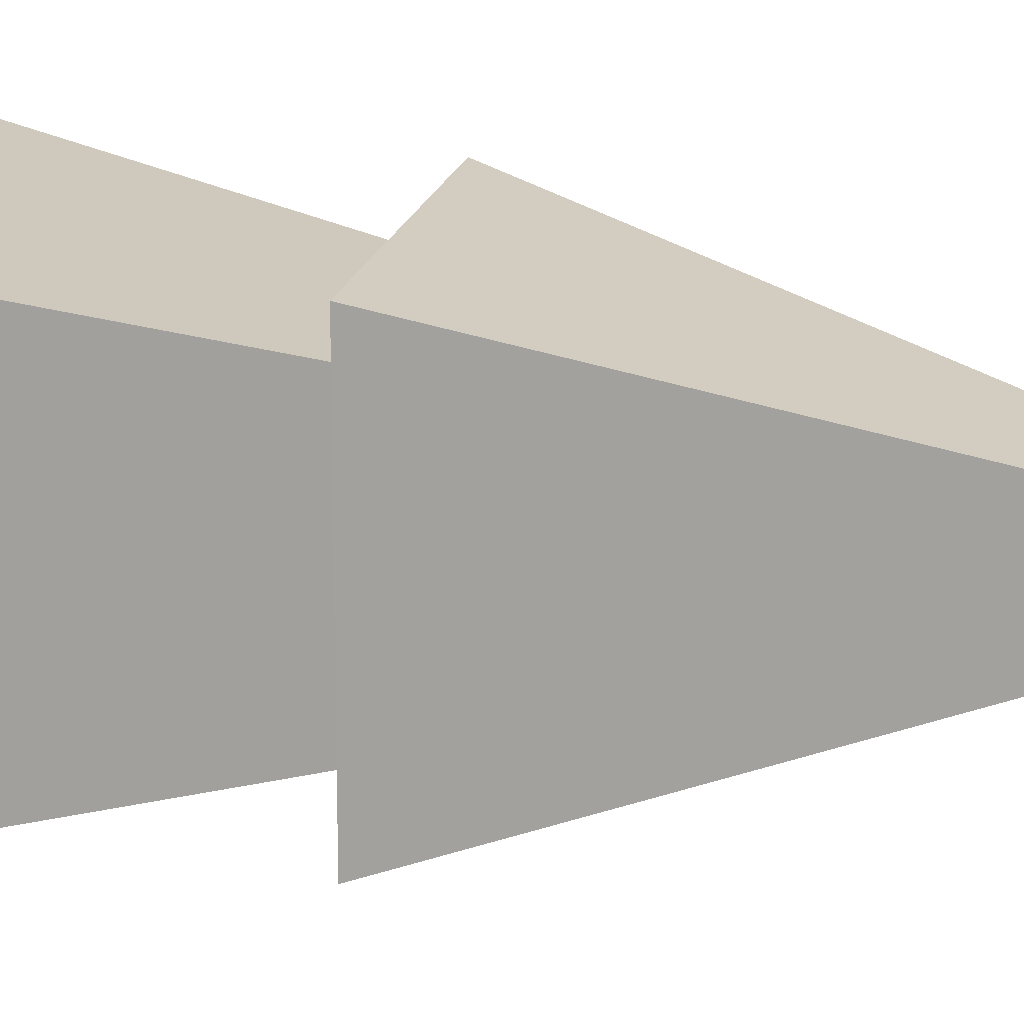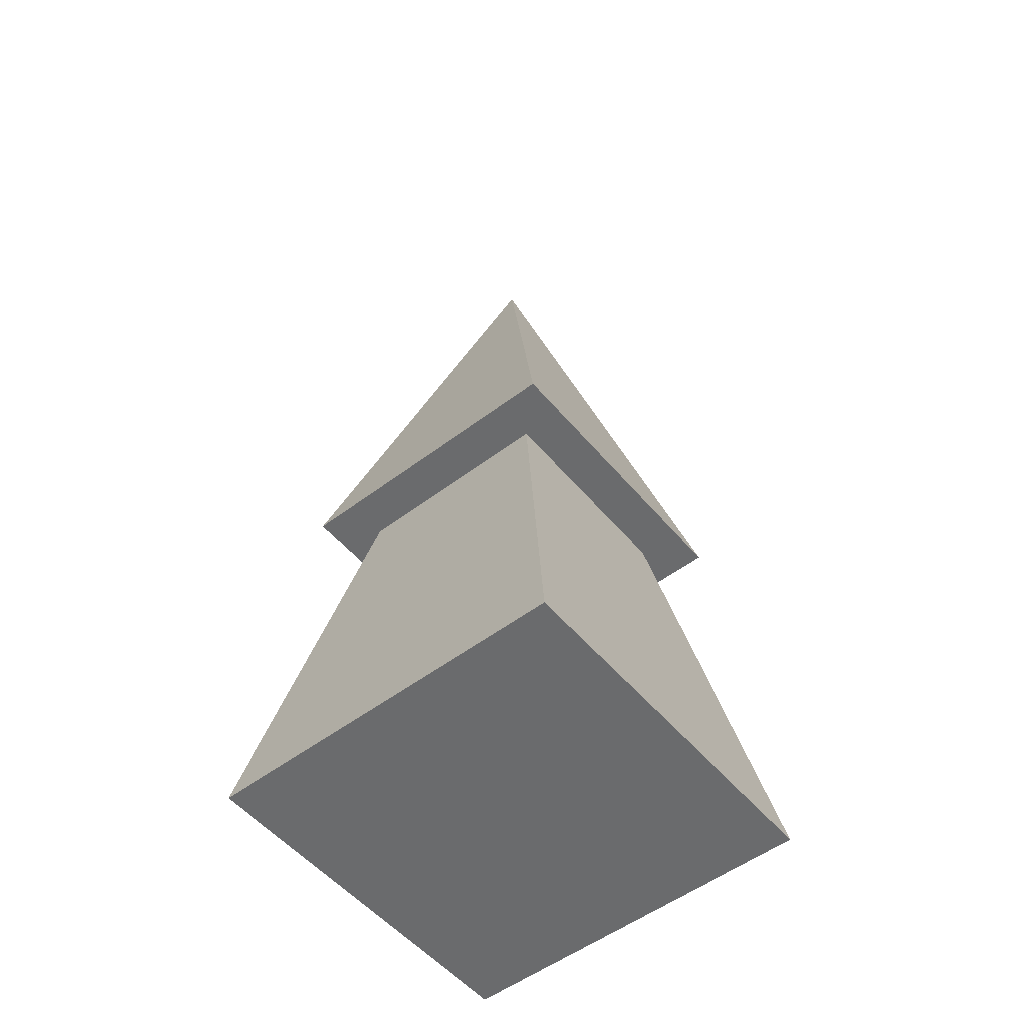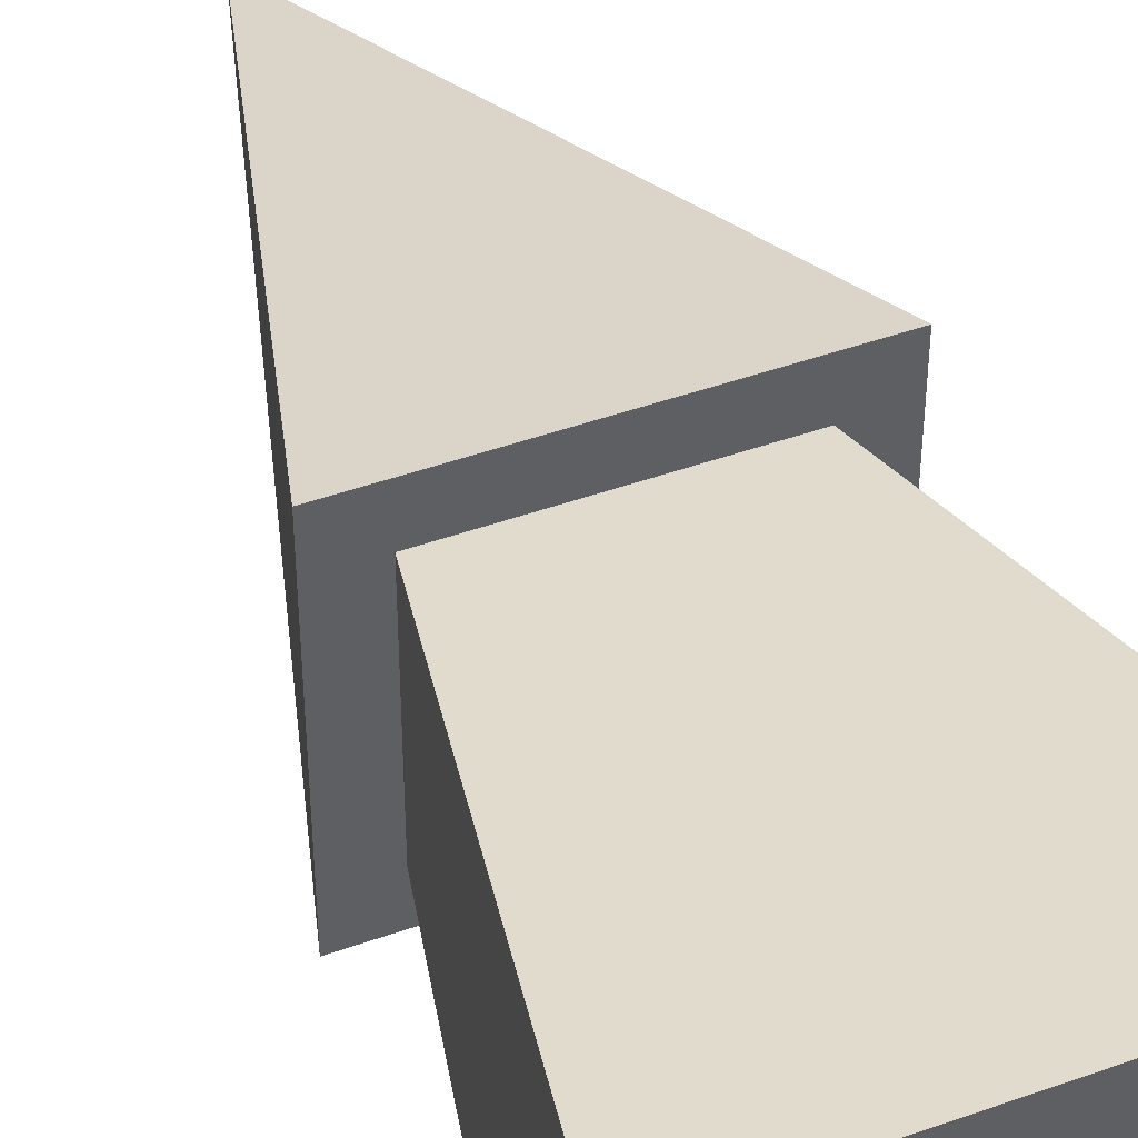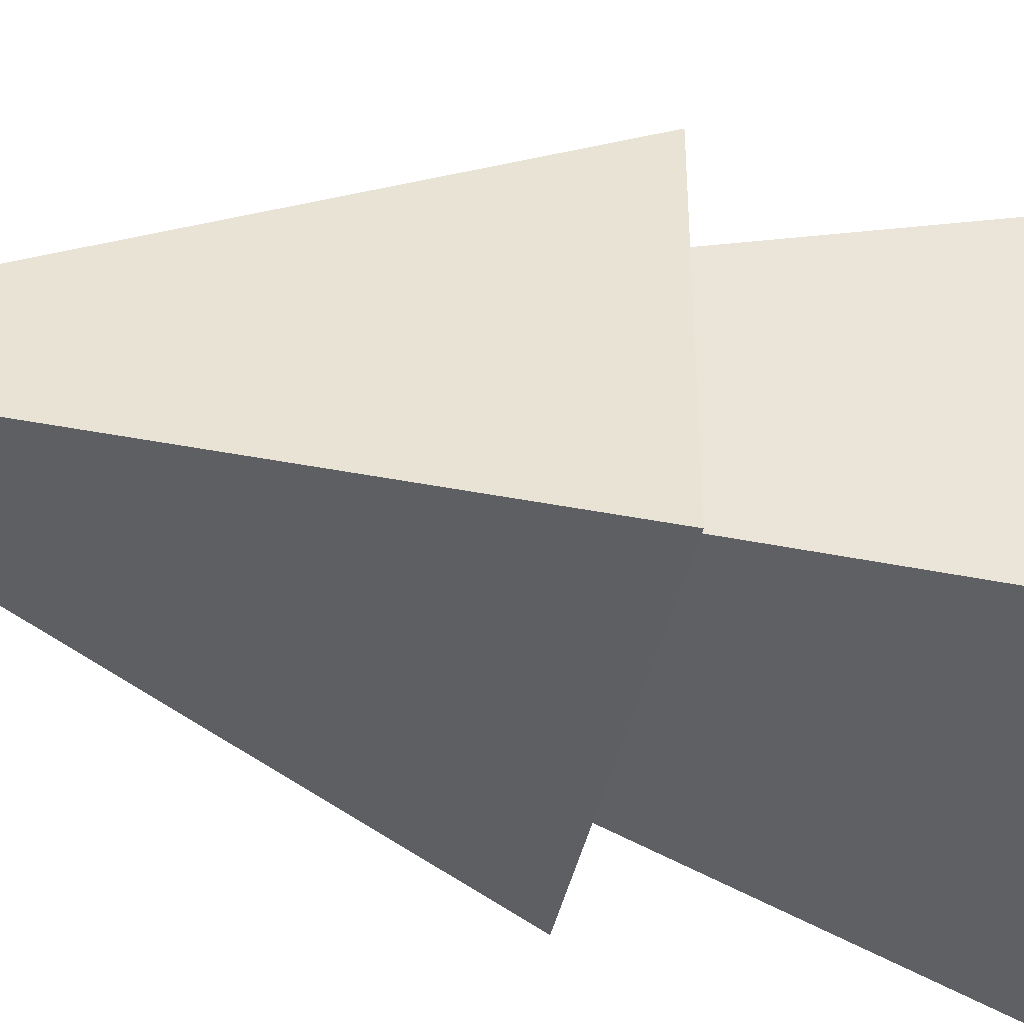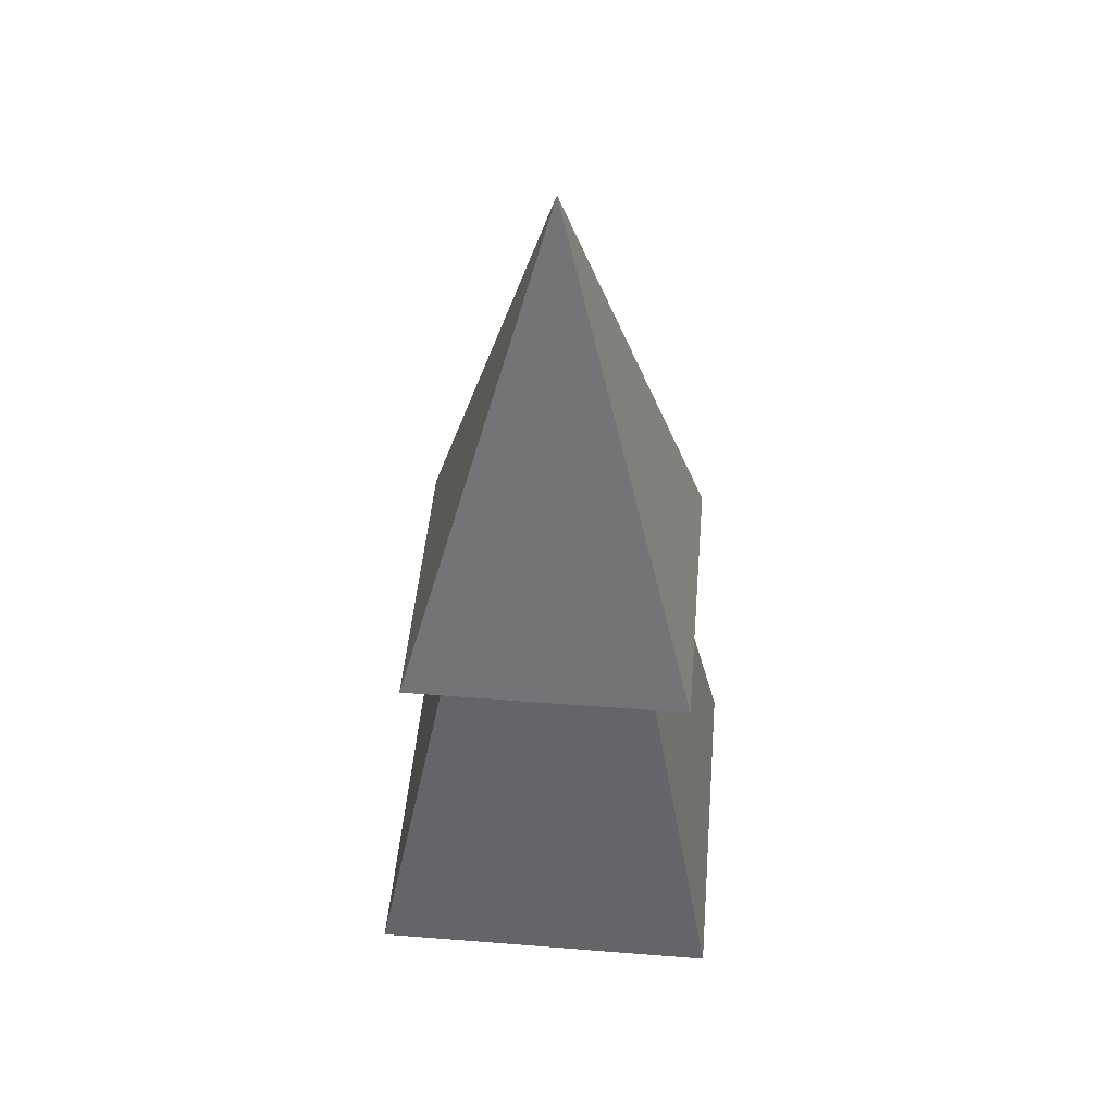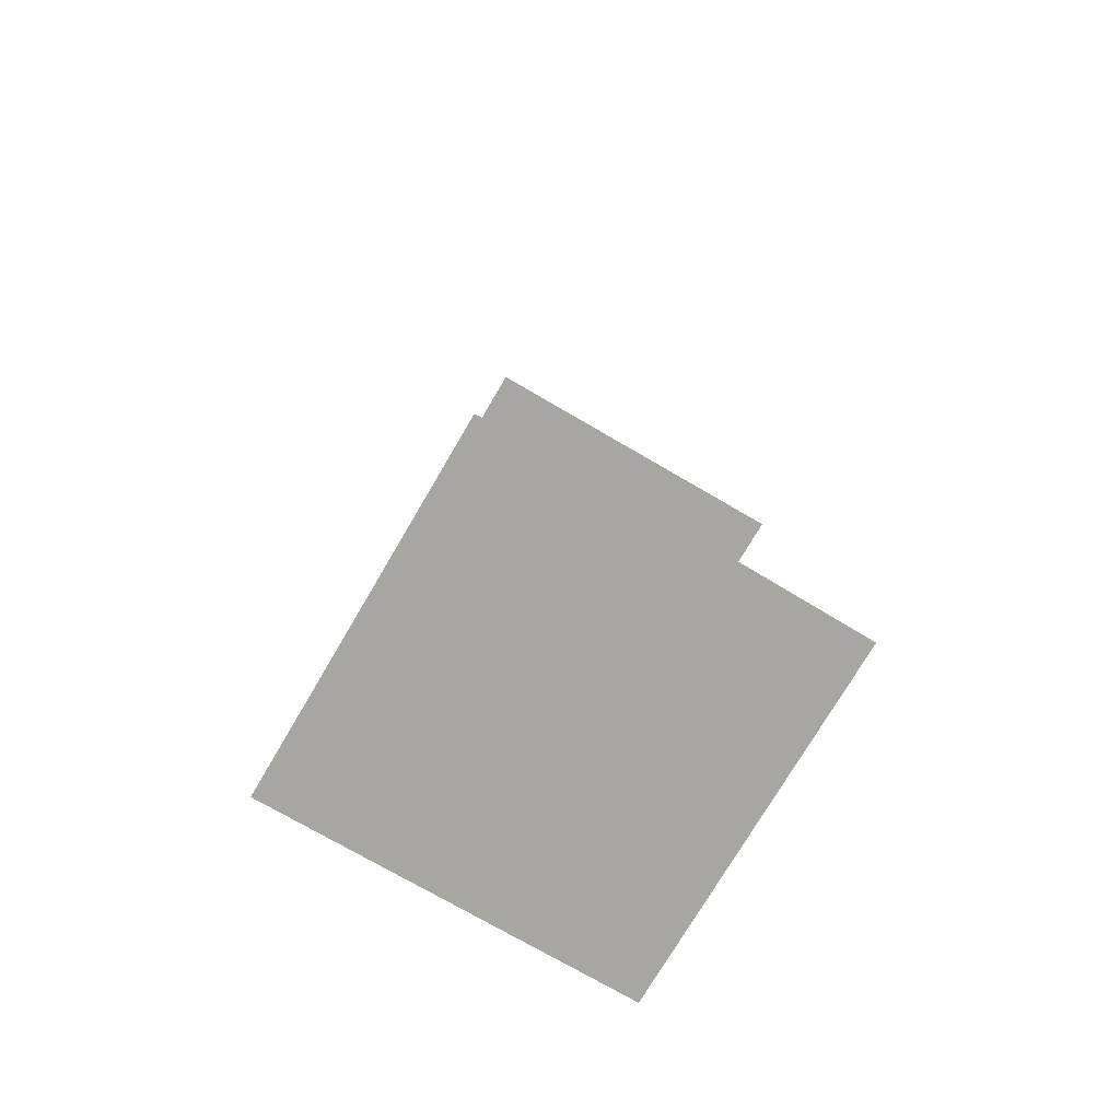
<metadata>
{"format":"obj","ext":"obj","renderer":"f3d","projection":"perspective","resolution":1024,"background":"white","views":[{"elev":18.3,"azim":102.0,"up":"+Z"},{"elev":-53.2,"azim":39.0,"up":"+Y"},{"elev":45.8,"azim":-22.3,"up":"+Z"},{"elev":-46.3,"azim":-103.5,"up":"+Z"},{"elev":48.9,"azim":-175.0,"up":"+Y"},{"elev":-74.1,"azim":59.7,"up":"+Y"}]}
</metadata>
<code>
o pyramid
v 0 9.625 0
v 1.875 0 1.875
v 1.875 0 -1.875
v -1.875 0 1.875
v -1.875 0 -1.875
f 3 2 4 5
f 2 3 1
f 4 2 1
f 3 5 1
f 5 4 1
o pyramid
v 0 9.625 0
v 1.5 4.25 1.5
v 1.5 4.25 -1.5
v -1.5 4.25 1.5
v -1.5 4.25 -1.5
f 8 7 9 10
f 7 8 6
f 9 7 6
f 8 10 6
f 10 9 6

</code>
